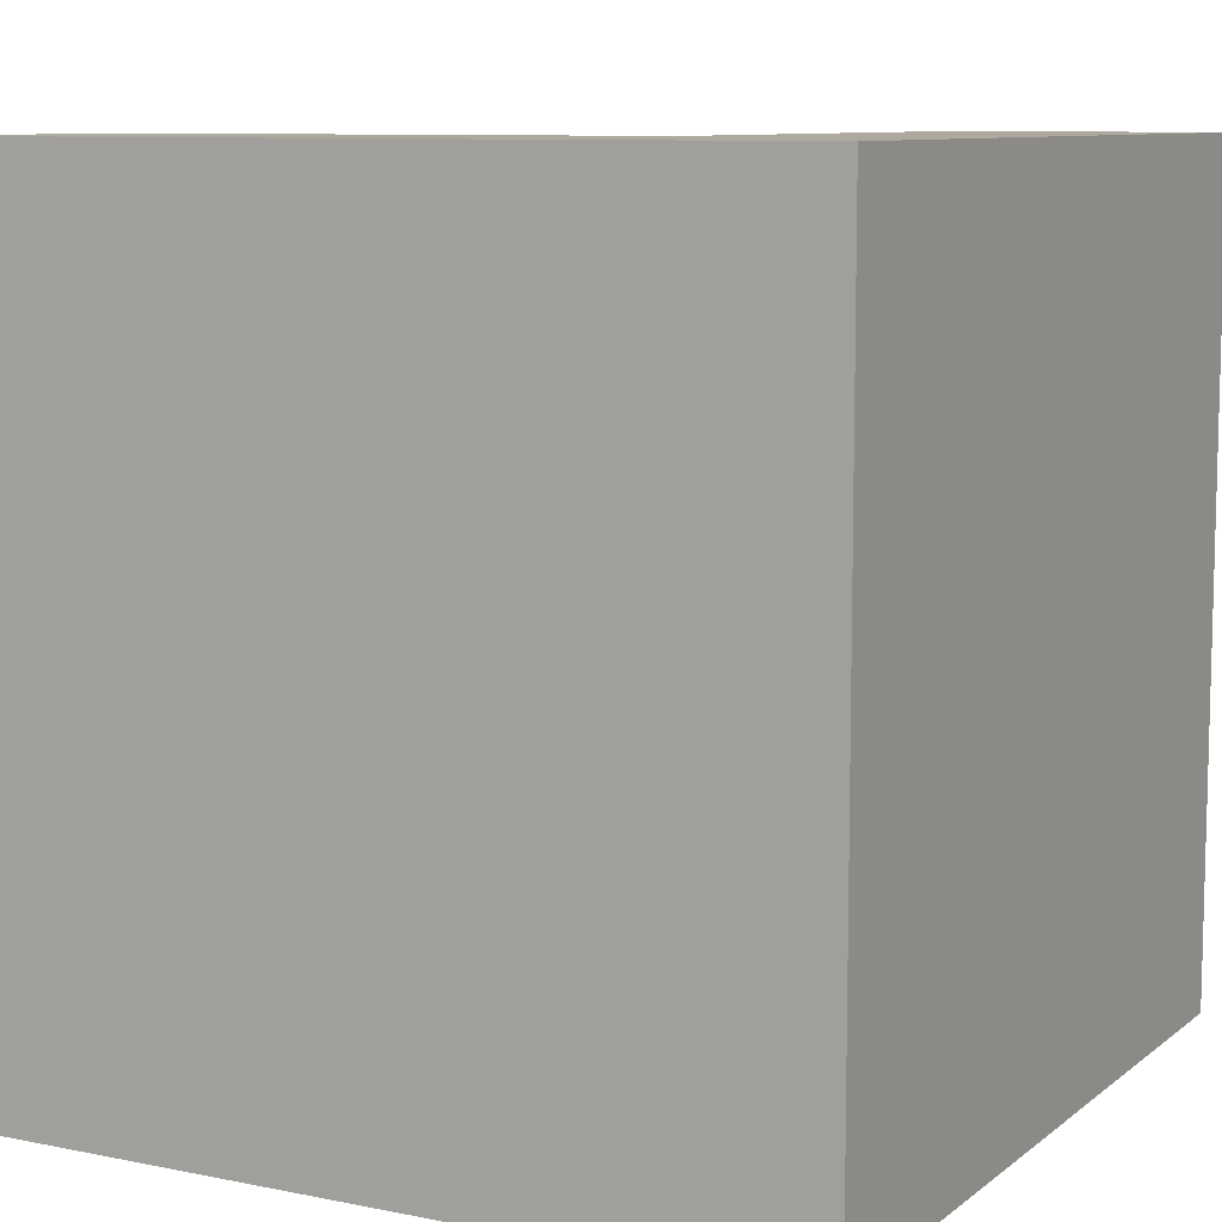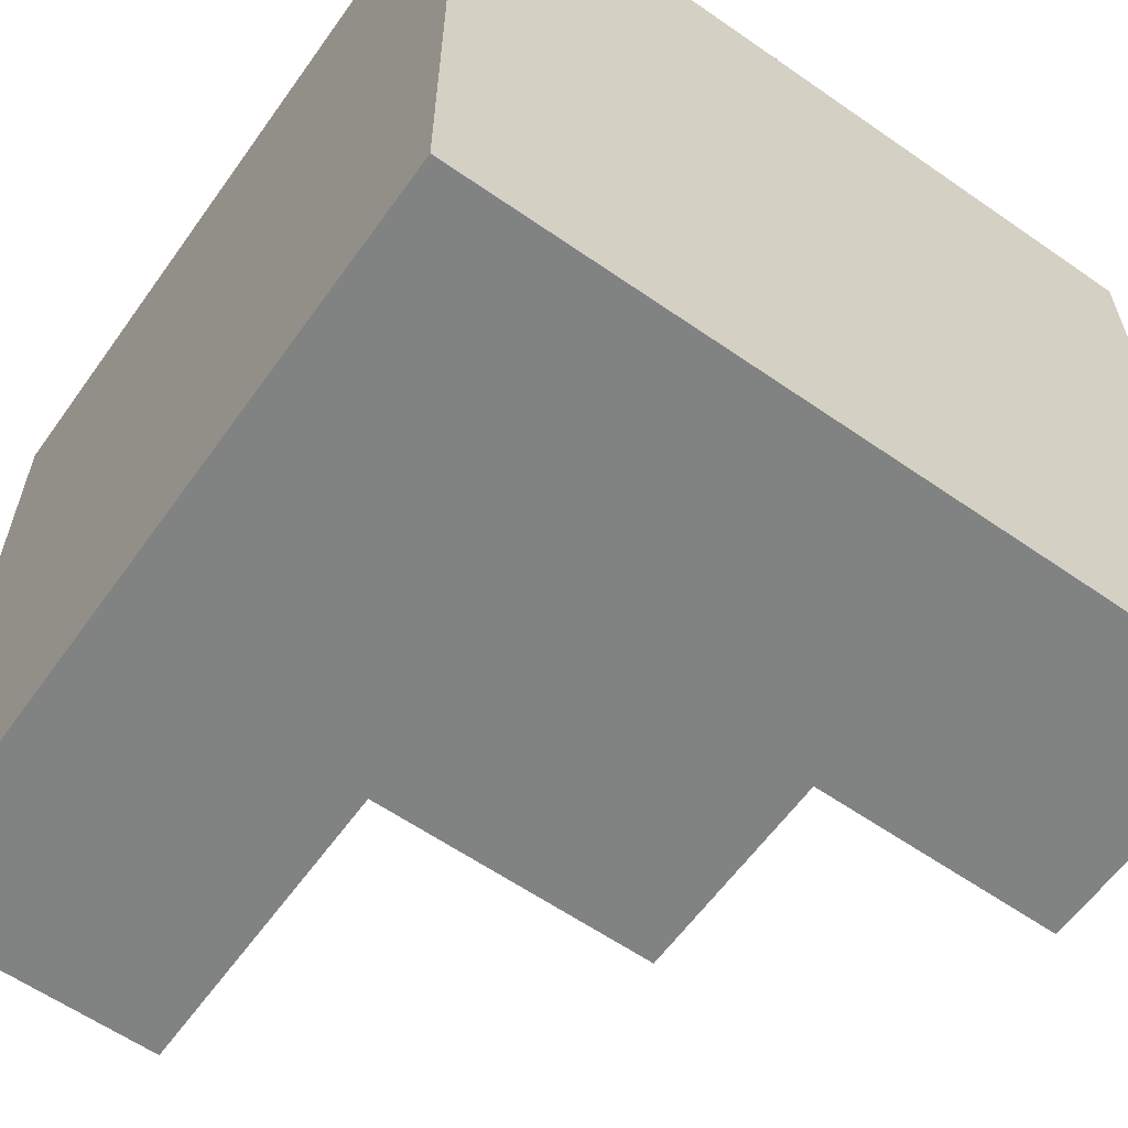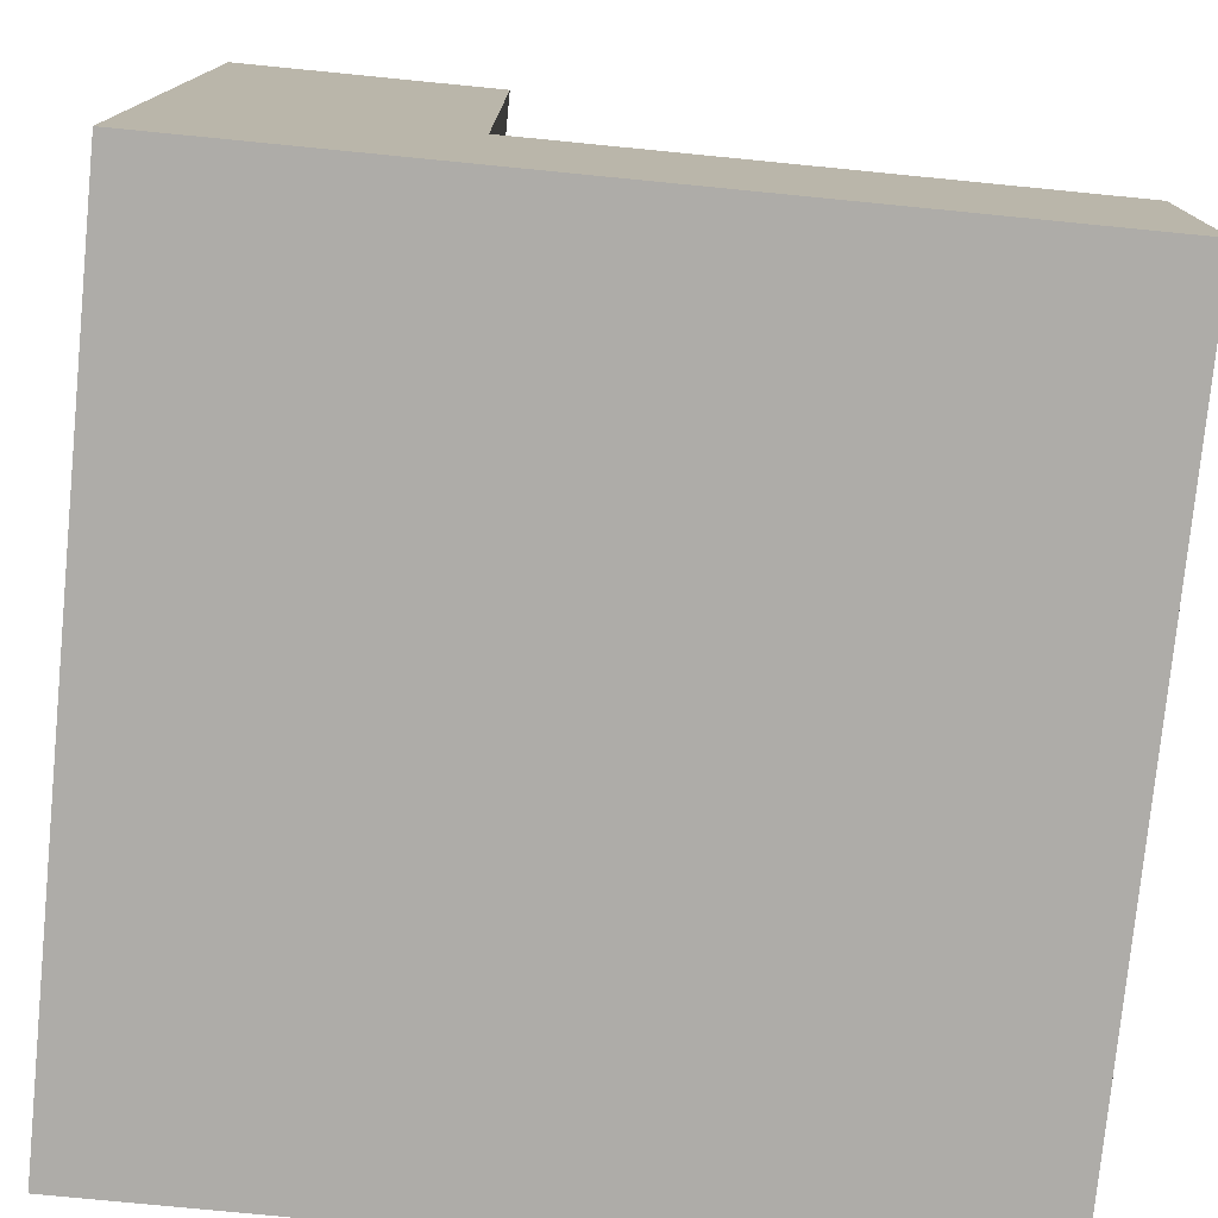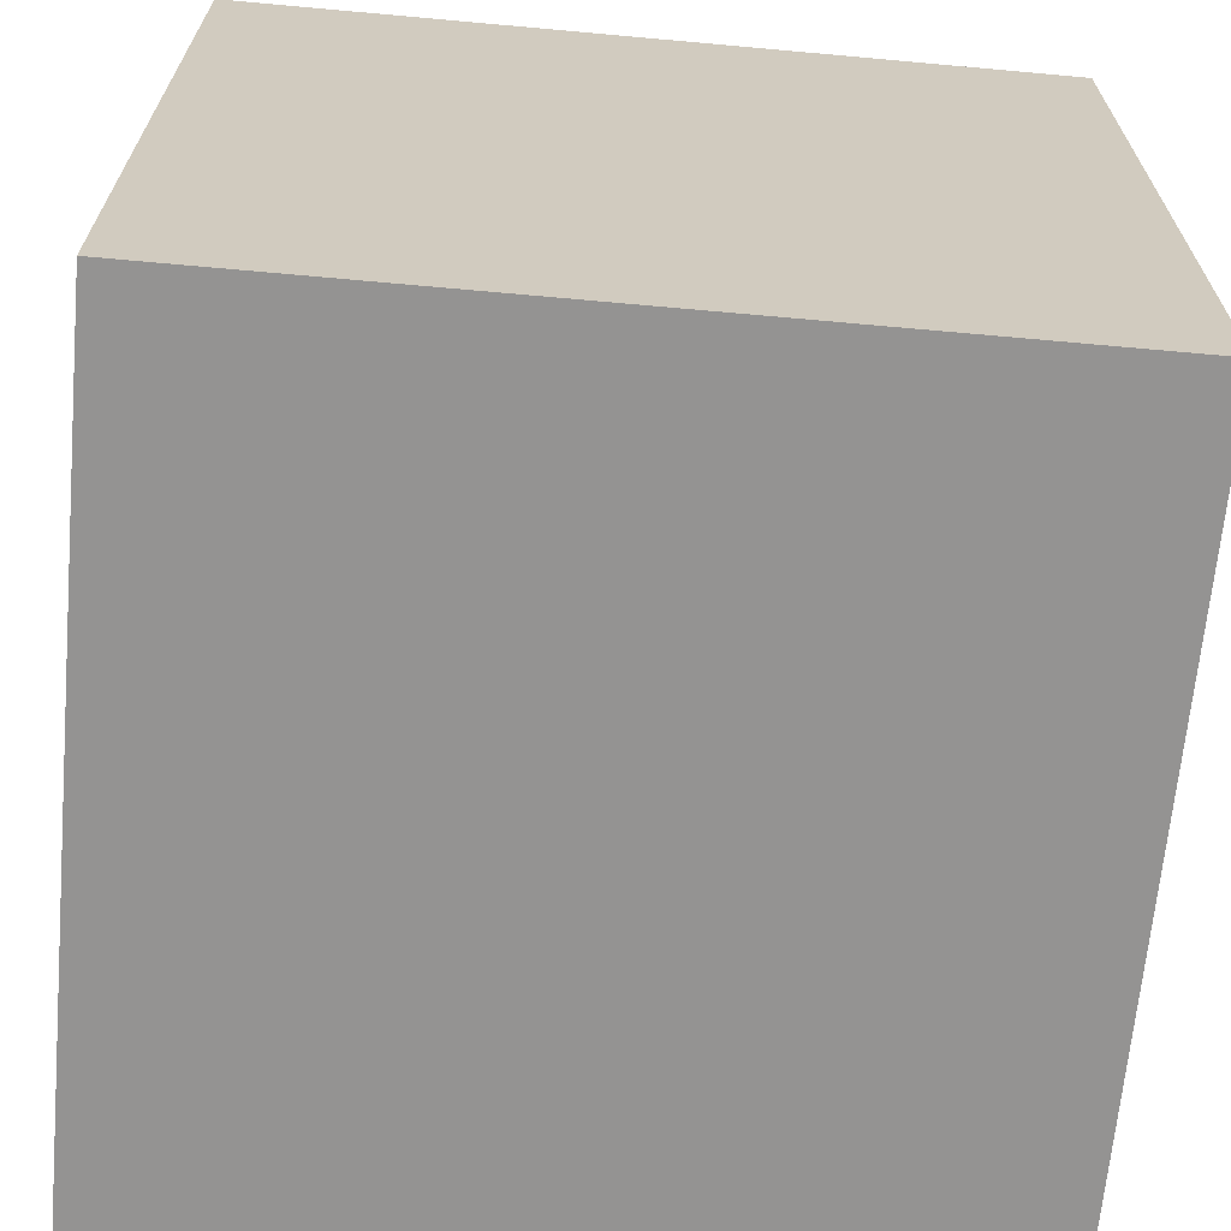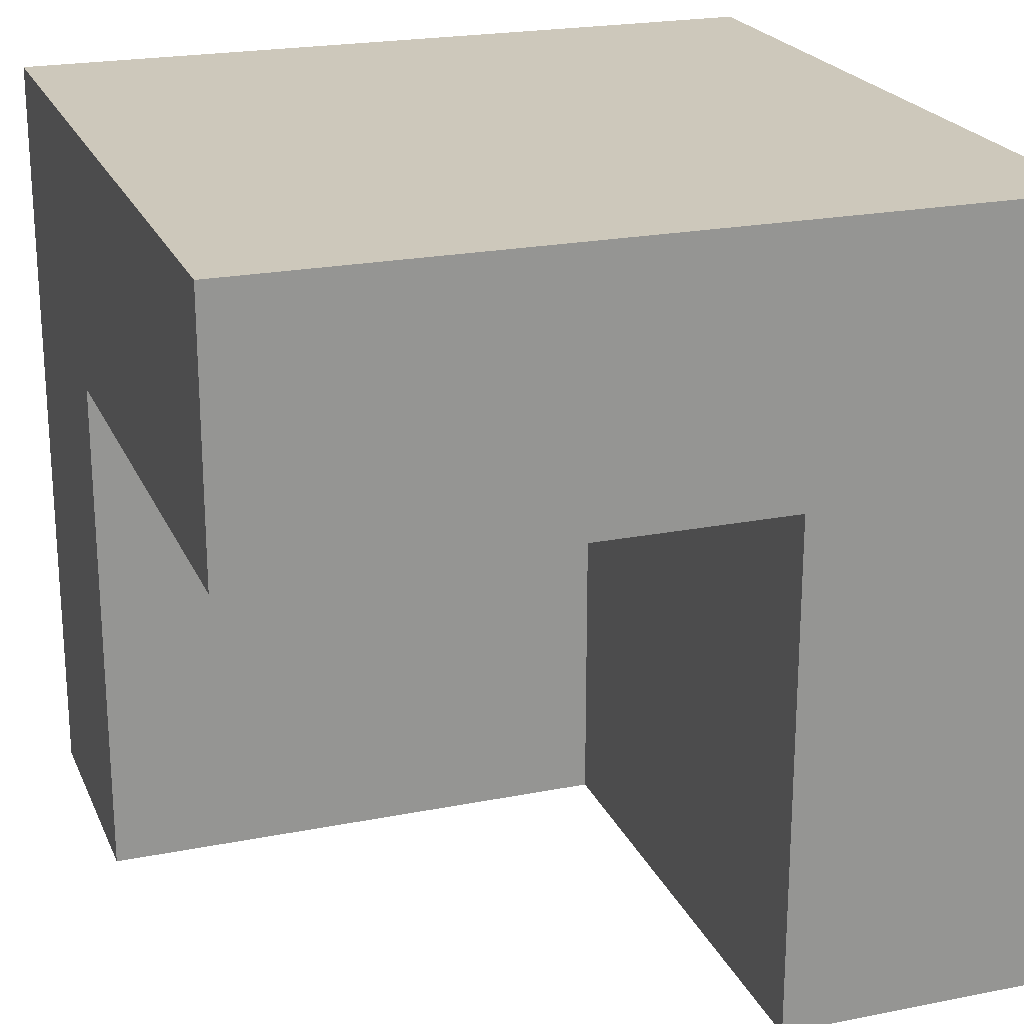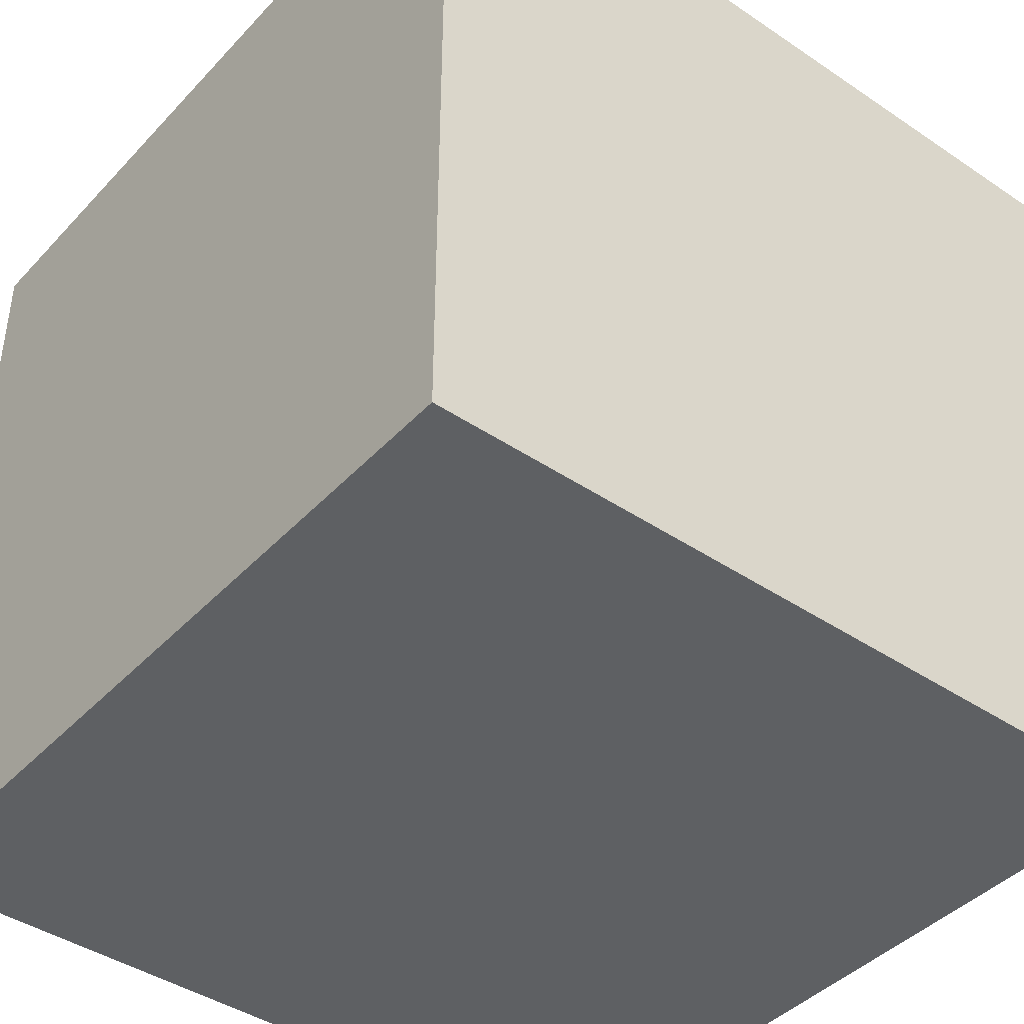
<metadata>
{"format":"obj","ext":"obj","renderer":"f3d","projection":"perspective","resolution":1024,"background":"white","views":[{"elev":9.1,"azim":118.3,"up":"+Z"},{"elev":-60.6,"azim":144.6,"up":"+Y"},{"elev":-77.0,"azim":-95.6,"up":"+Z"},{"elev":-66.8,"azim":174.8,"up":"+Z"},{"elev":22.0,"azim":-19.1,"up":"+Y"},{"elev":-42.3,"azim":141.1,"up":"+Z"}]}
</metadata>
<code>
o
v -0.5 0 0.1
v -0.5 0 0
v -0.5 0 -0.1
v -0.5 0.4 0.5
v -0.5 0.4 0.1
v -0.5 0.5 0.5
v -0.5 0.5 0
v -0.5 0.6 0.5
v -0.5 0.6 -0.1
v -0.1 0 0.5
v -0.1 0 0.1
v -0.1 0.4 0.5
v -0.1 0.4 0.1
v 0.1 0 0.5
v 0.1 0 -0.1
v 0.1 0.6 0.5
v 0.1 0.6 -0.1
v -0.5 0.4 0.5
v -0.5 0.5 0.5
v -0.5 0.6 0.5
v -0.1 0 0.5
v -0.1 0.4 0.5
v 0 0 0.5
v 0 0.5 0.5
v 0.1 0 0.5
v 0.1 0.6 0.5
v -0.5 0 0.1
v -0.5 0.4 0.1
v -0.1 0 0.1
v -0.1 0.4 0.1
v -0.5 0 -0.1
v -0.5 0.6 -0.1
v 0.1 0 -0.1
v 0.1 0.6 -0.1
v -0.1 0 0.5
v 0 0 0.5
v 0.1 0 0.5
v -0.5 0 0.1
v -0.1 0 0.1
v -0.5 0 0
v 0 0 0
v -0.5 0 -0.1
v 0.1 0 -0.1
v -0.5 0.4 0.5
v -0.1 0.4 0.5
v -0.5 0.4 0.1
v -0.1 0.4 0.1
v -0.5 0.6 0.5
v 0.1 0.6 0.5
v -0.5 0.6 -0.1
v 0.1 0.6 -0.1
f 5 2 1
f 6 5 4
f 7 3 2
f 7 5 6
f 7 2 5
f 8 7 6
f 9 3 7
f 9 7 8
f 12 11 10
f 13 11 12
f 14 15 16
f 16 15 17
f 22 19 18
f 23 22 21
f 24 20 19
f 24 22 23
f 24 19 22
f 25 24 23
f 26 20 24
f 26 24 25
f 29 28 27
f 30 28 29
f 31 32 33
f 33 32 34
f 39 36 35
f 40 39 38
f 41 37 36
f 41 39 40
f 41 36 39
f 42 41 40
f 43 37 41
f 43 41 42
f 46 45 44
f 47 45 46
f 48 49 50
f 50 49 51

</code>
